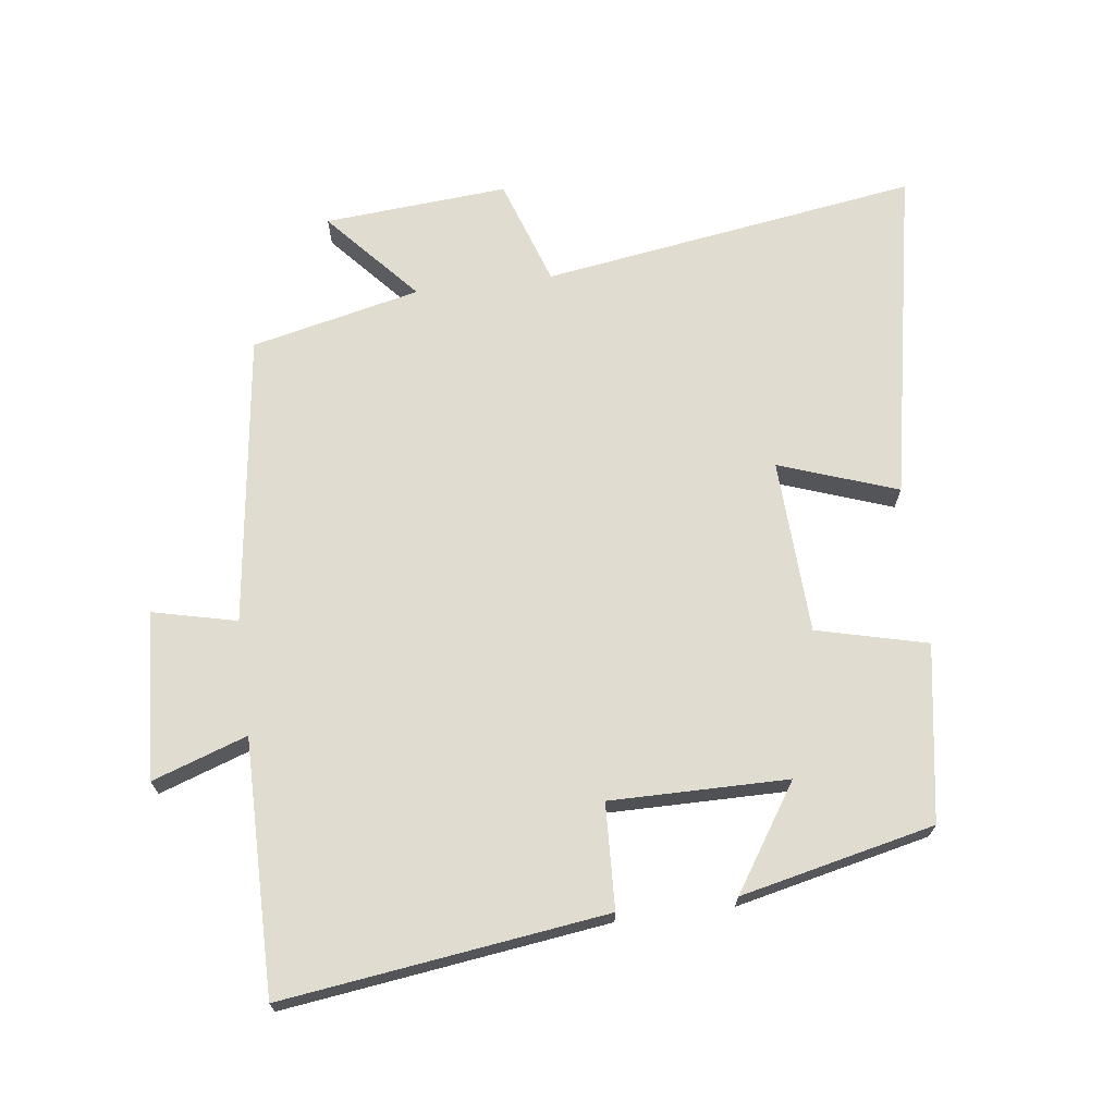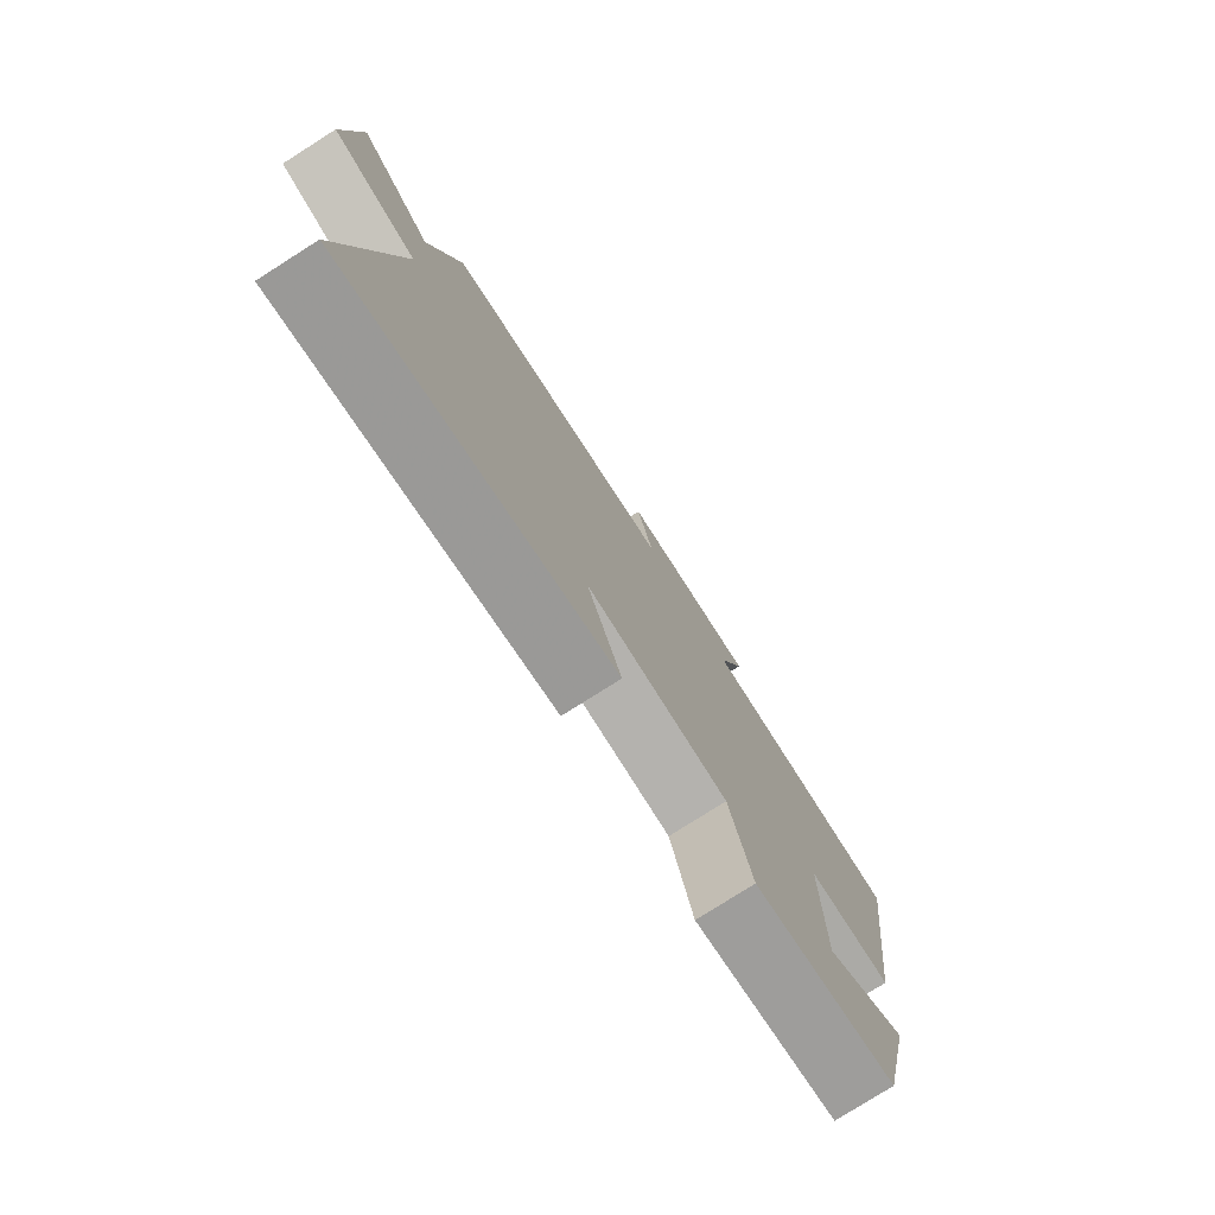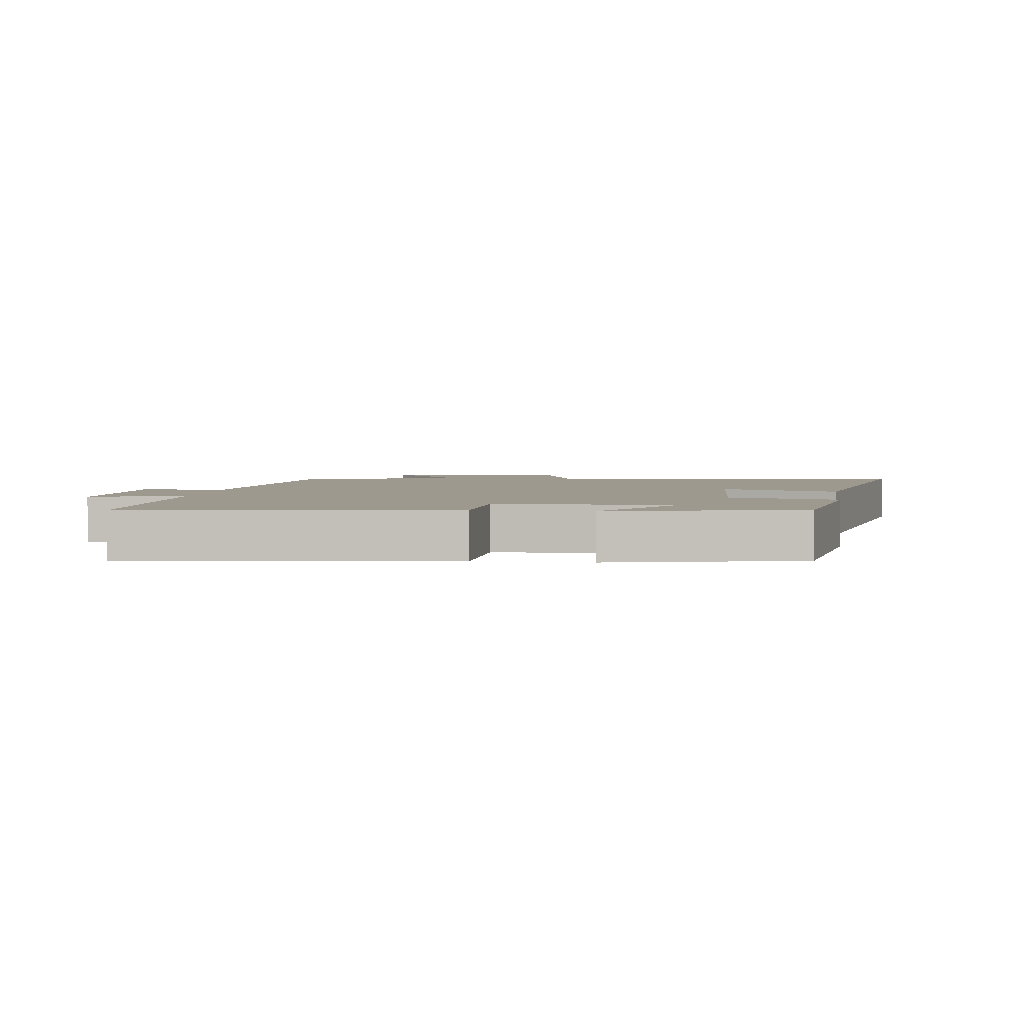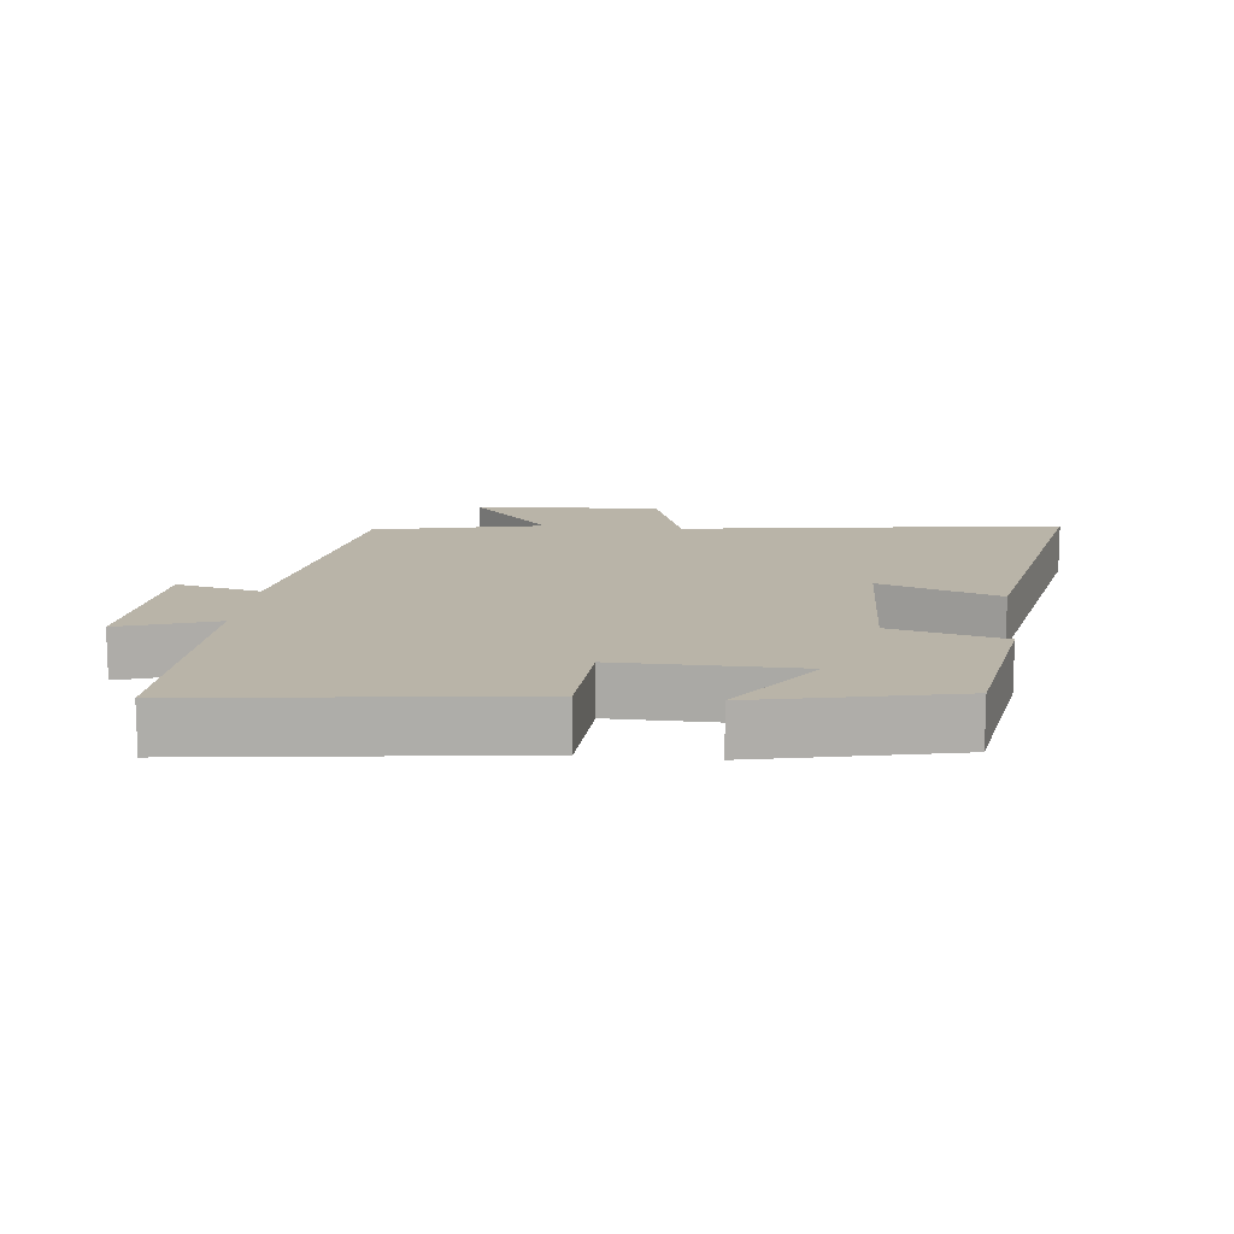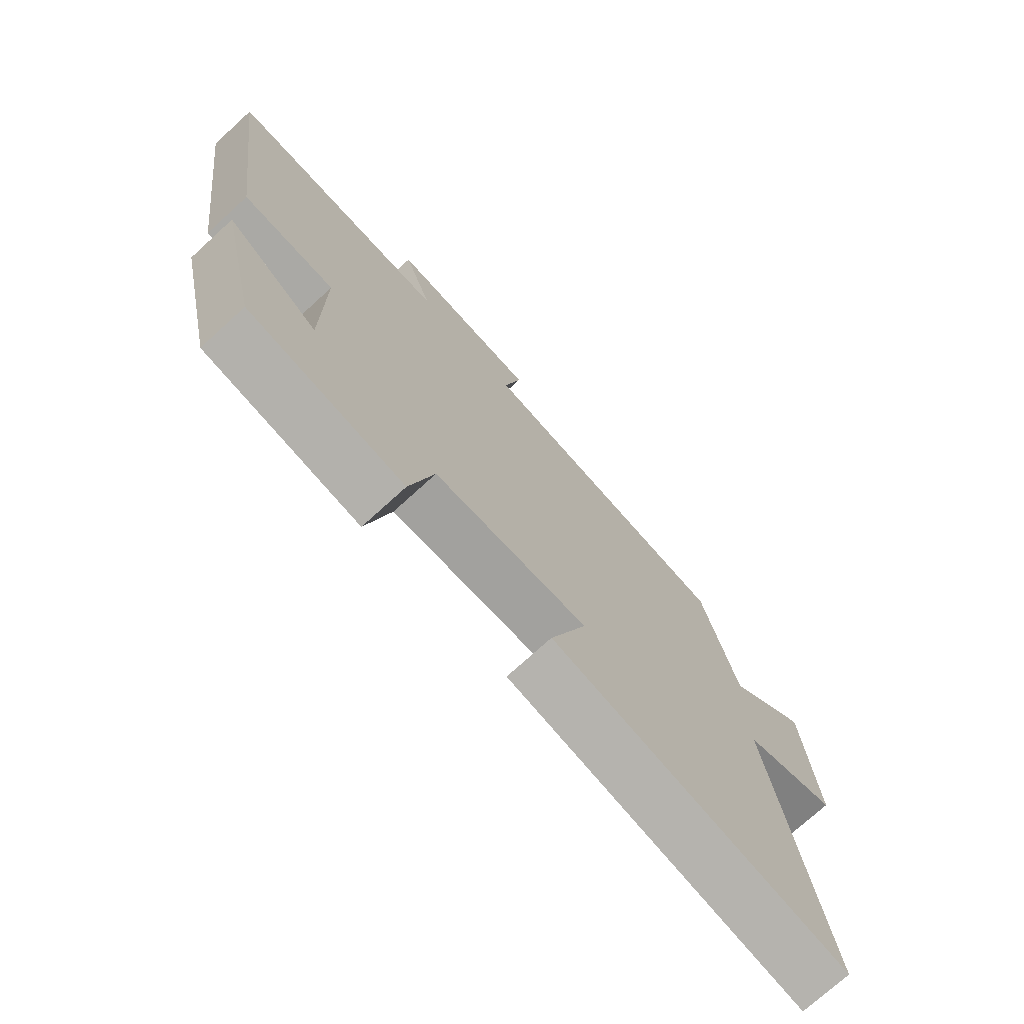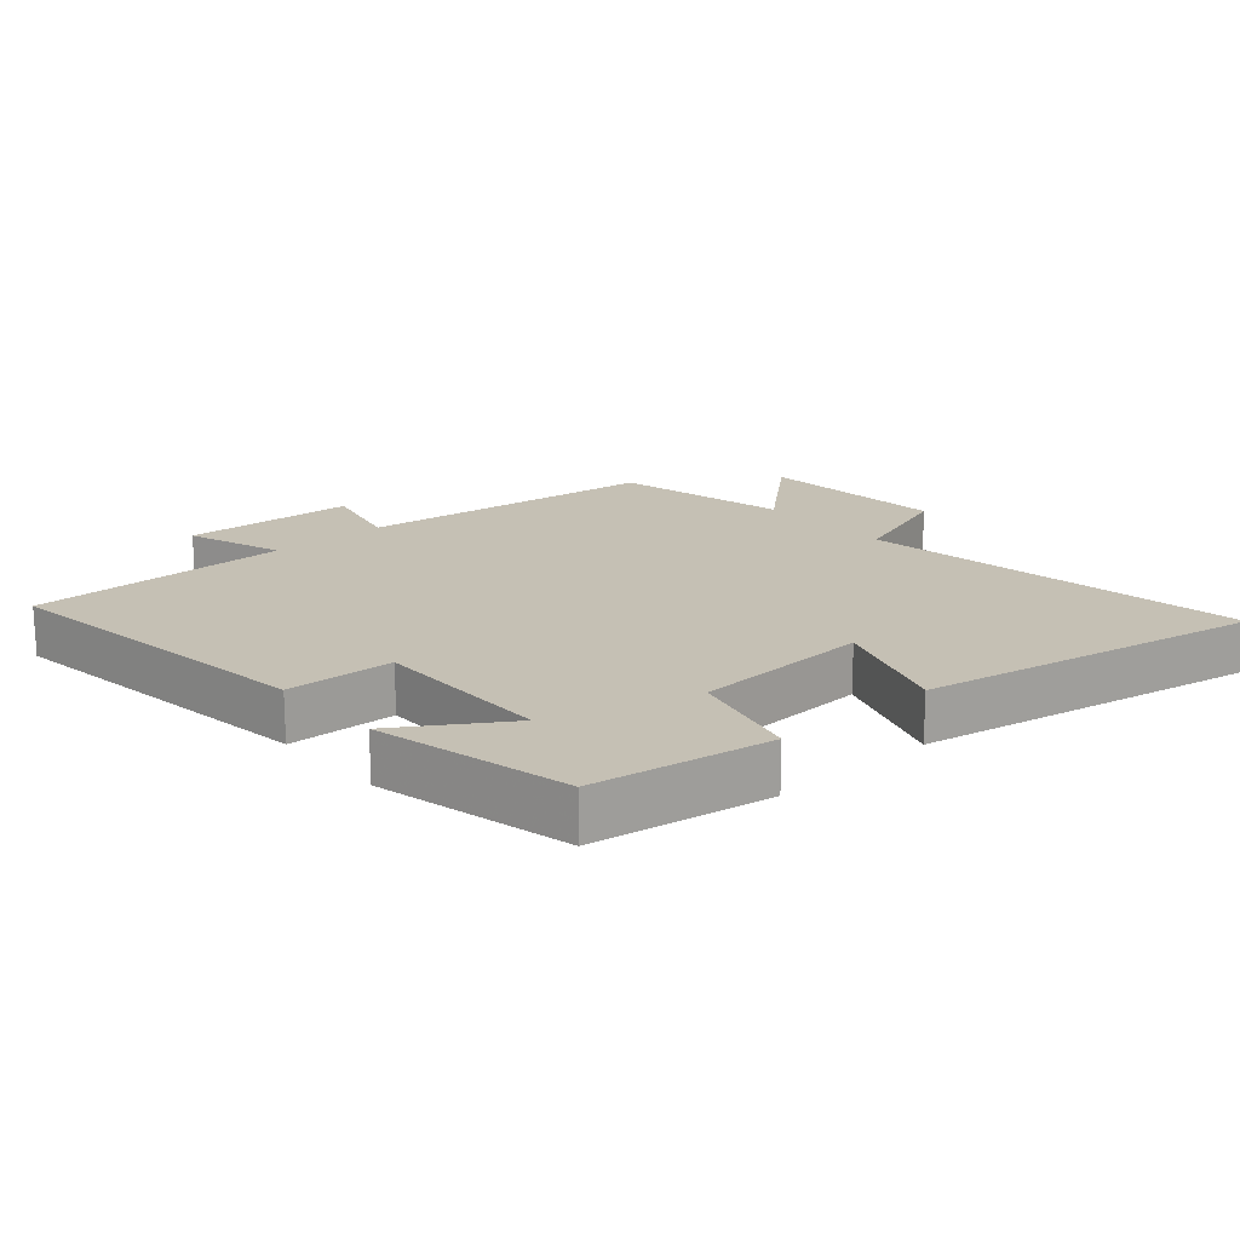
<metadata>
{"format":"obj","ext":"obj","renderer":"f3d","projection":"perspective","resolution":1024,"background":"white","views":[{"elev":69.4,"azim":82.7,"up":"+Y"},{"elev":-77.8,"azim":-57.6,"up":"+Z"},{"elev":3.4,"azim":97.3,"up":"+Y"},{"elev":13.1,"azim":96.5,"up":"+Y"},{"elev":-73.7,"azim":132.4,"up":"+Z"},{"elev":18.4,"azim":138.6,"up":"+Y"}]}
</metadata>
<code>
v -0.441 0.07 0.442
v 0.003 0.07 0.5
v -0.027 0.07 0.628
v 0.229 0.07 0.644
v 0.179 0.07 0.5
v 0.565 0.07 0.502
v 0.5 0.07 0.011
v 0.34 0.07 0.004
v 0.342 0.07 -0.266
v 0.5 0.07 -0.163
v 0.434 0.07 -0.457
v 0.166 0.07 -0.5
v 0.124 0.07 -0.332
v -0.142 0.07 -0.32
v -0.078 0.07 -0.5
v -0.587 0.07 -0.599
v -0.5 0.07 -0.025
v -0.663 0.07 0.03
v -0.641 0.07 0.31
v -0.5 0.07 0.185
v -0.441 0 0.442
v 0.003 0 0.5
v -0.027 0 0.628
v 0.229 0 0.644
v 0.179 0 0.5
v 0.565 0 0.502
v 0.5 0 0.011
v 0.34 0 0.004
v 0.342 0 -0.266
v 0.5 0 -0.163
v 0.434 0 -0.457
v 0.166 0 -0.5
v 0.124 0 -0.332
v -0.142 0 -0.32
v -0.078 0 -0.5
v -0.587 0 -0.599
v -0.5 0 -0.025
v -0.663 0 0.03
v -0.641 0 0.31
v -0.5 0 0.185
f 17 18 19 20
f 17 20 1 2
f 14 15 16 17
f 13 14 17 2
f 12 13 2
f 9 10 11 12
f 8 9 12 2
f 5 6 7 8
f 5 8 2 3
f 3 4 5
f 40 39 38 37
f 22 21 40 37
f 37 36 35 34
f 22 37 34 33
f 22 33 32
f 32 31 30 29
f 22 32 29 28
f 28 27 26 25
f 23 22 28 25
f 25 24 23
f 1 21 22 2
f 2 22 23 3
f 3 23 24 4
f 4 24 25 5
f 5 25 26 6
f 6 26 27 7
f 7 27 28 8
f 8 28 29 9
f 9 29 30 10
f 10 30 31 11
f 11 31 32 12
f 12 32 33 13
f 13 33 34 14
f 14 34 35 15
f 15 35 36 16
f 16 36 37 17
f 17 37 38 18
f 18 38 39 19
f 19 39 40 20
f 20 40 21 1

</code>
